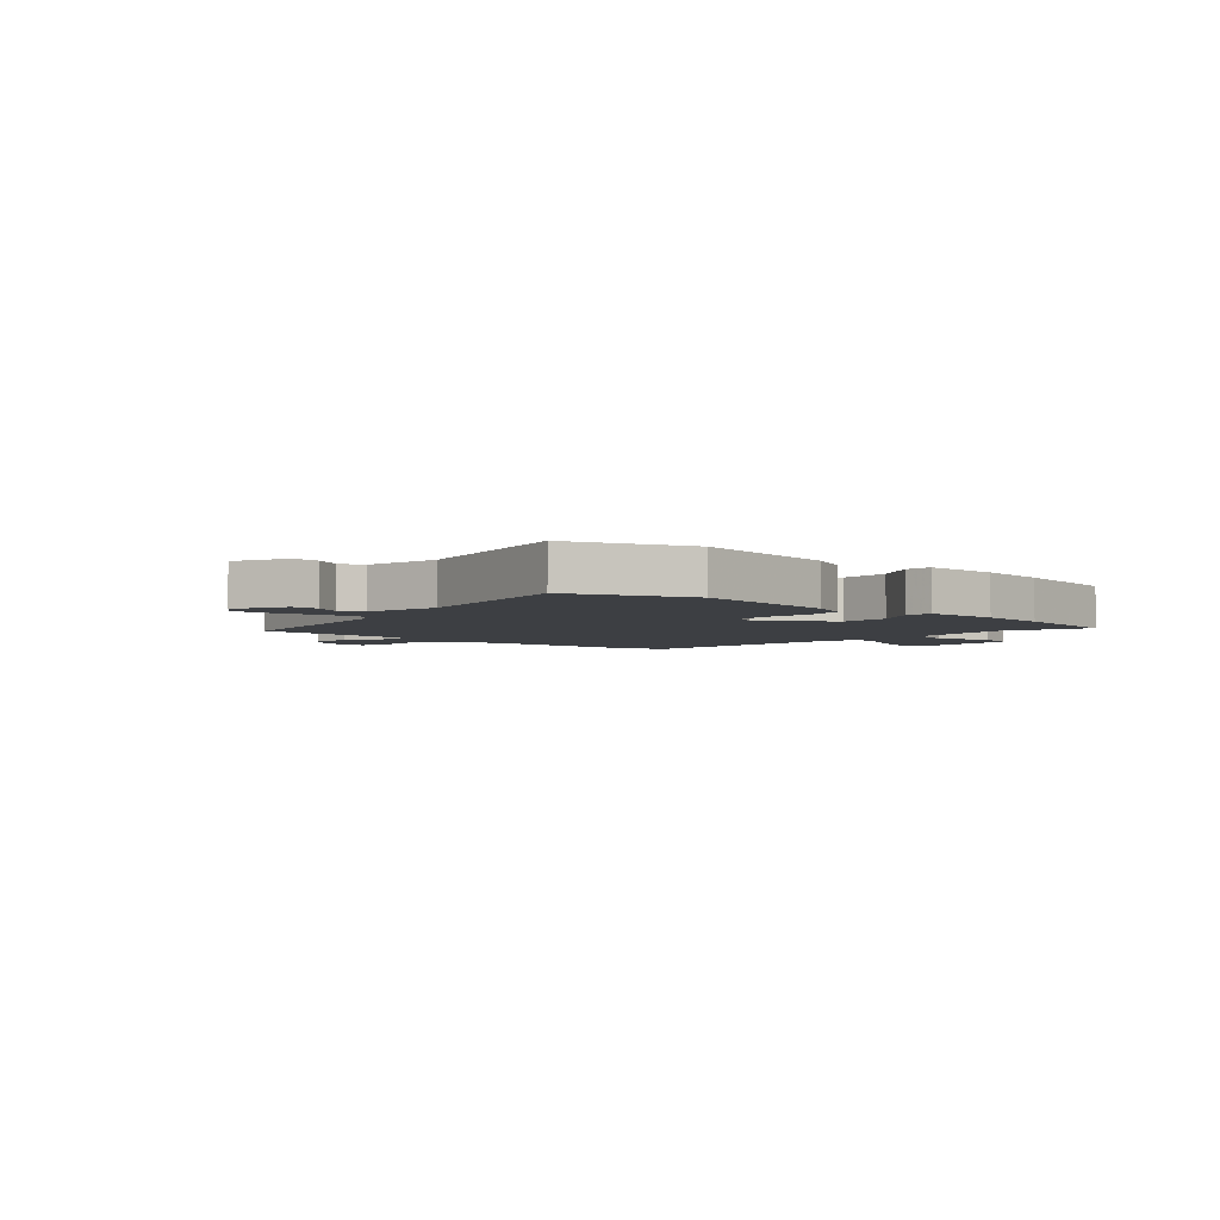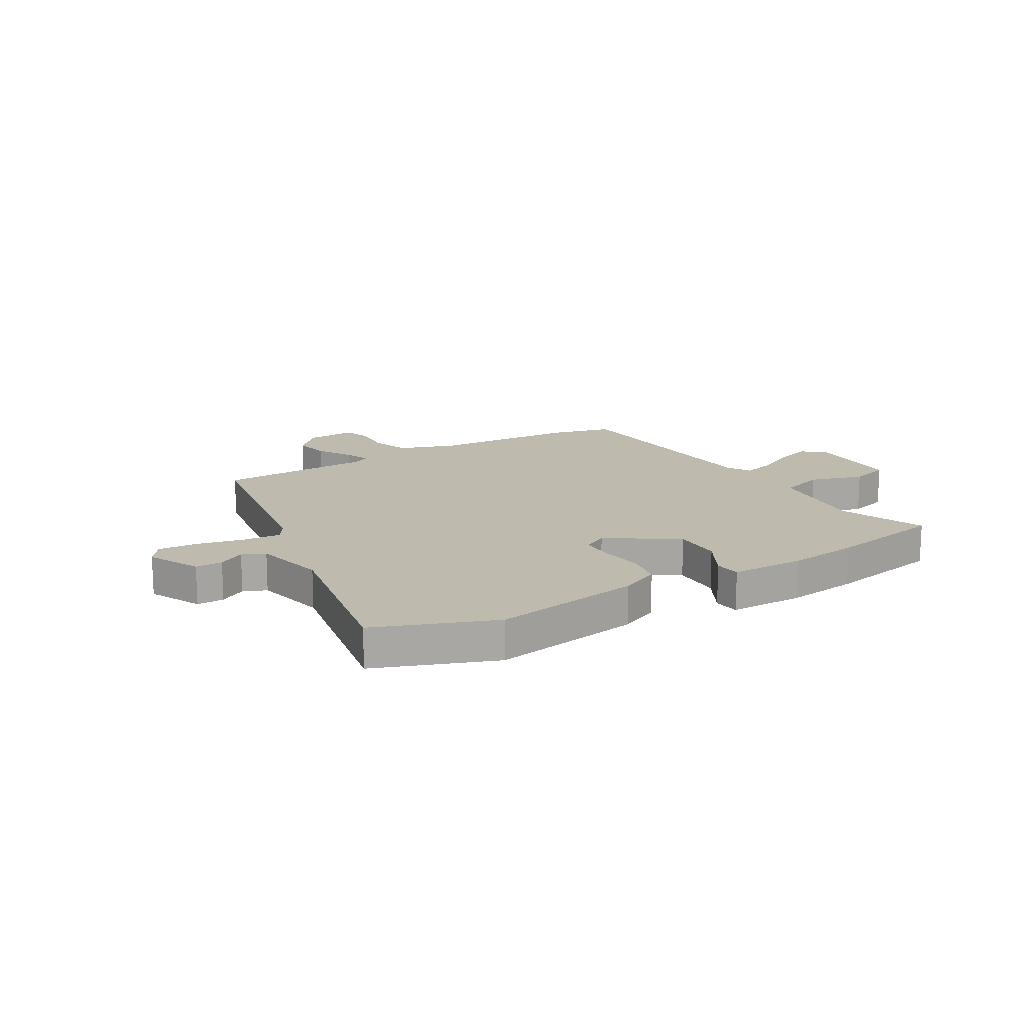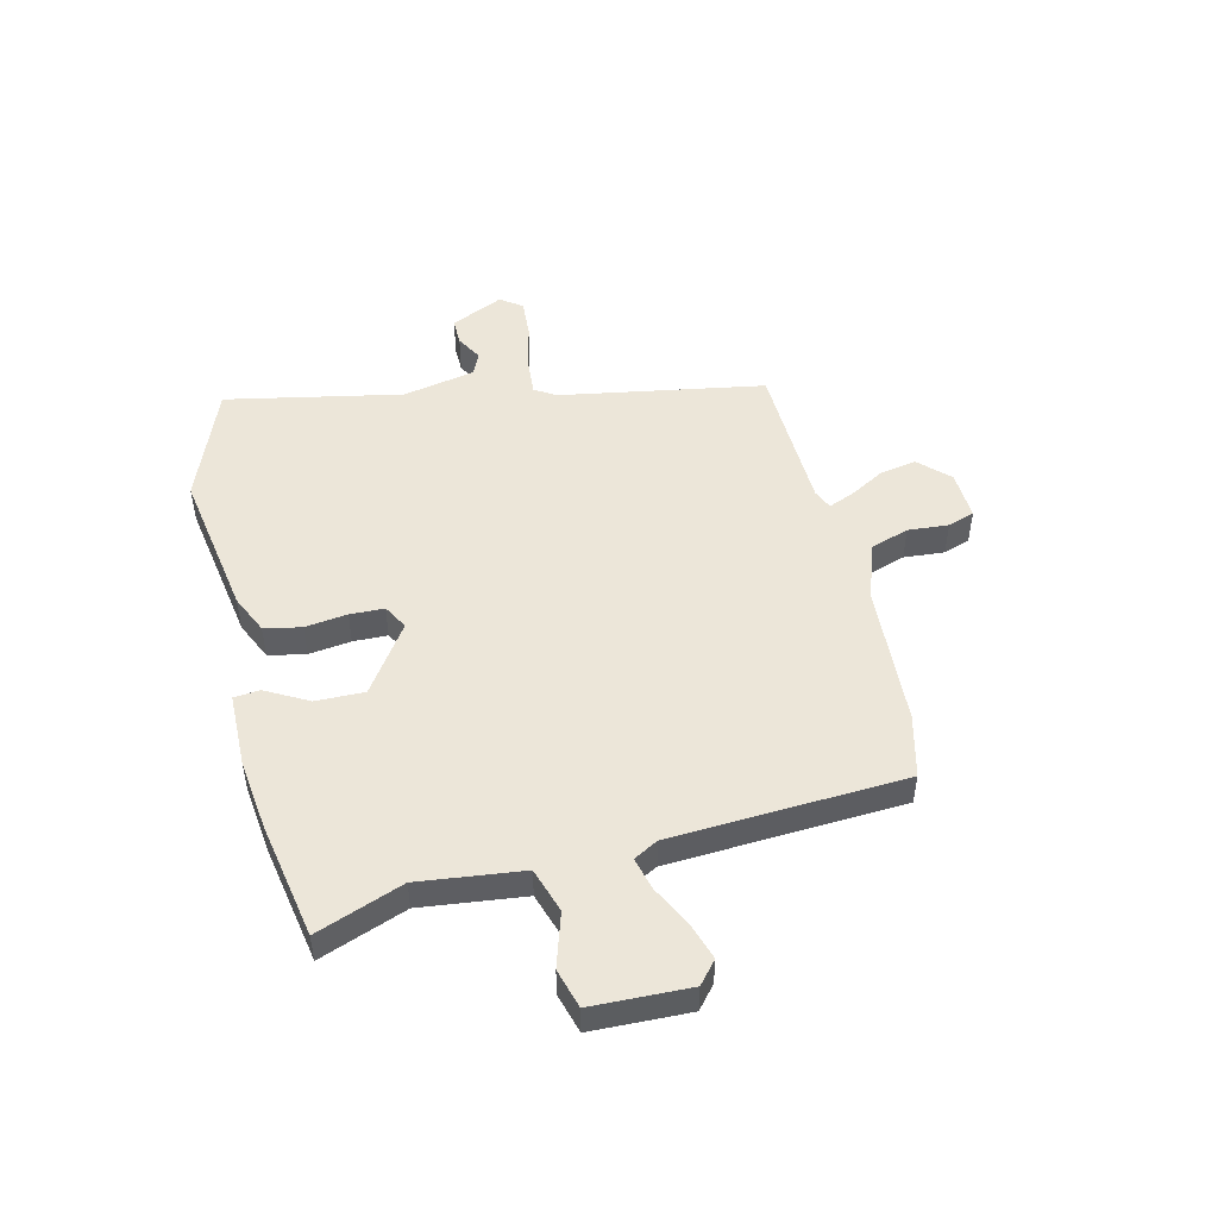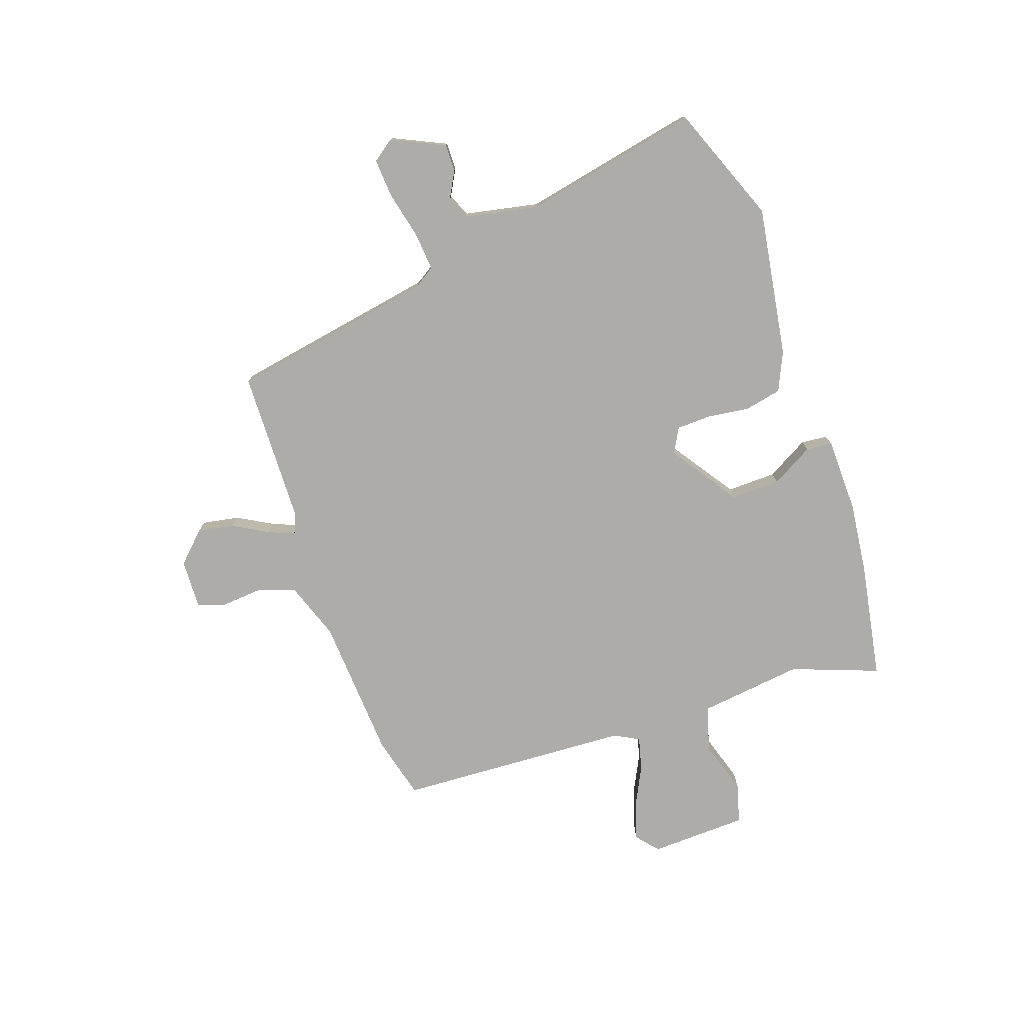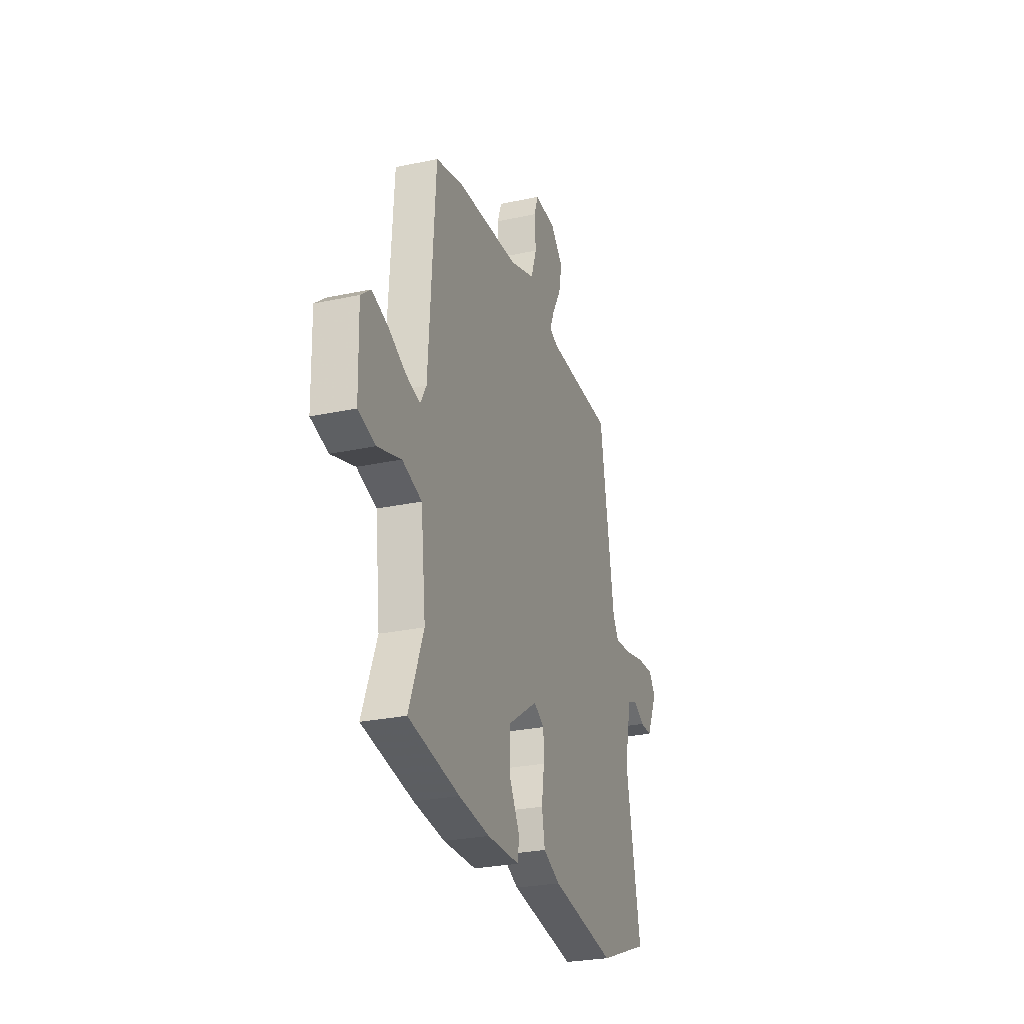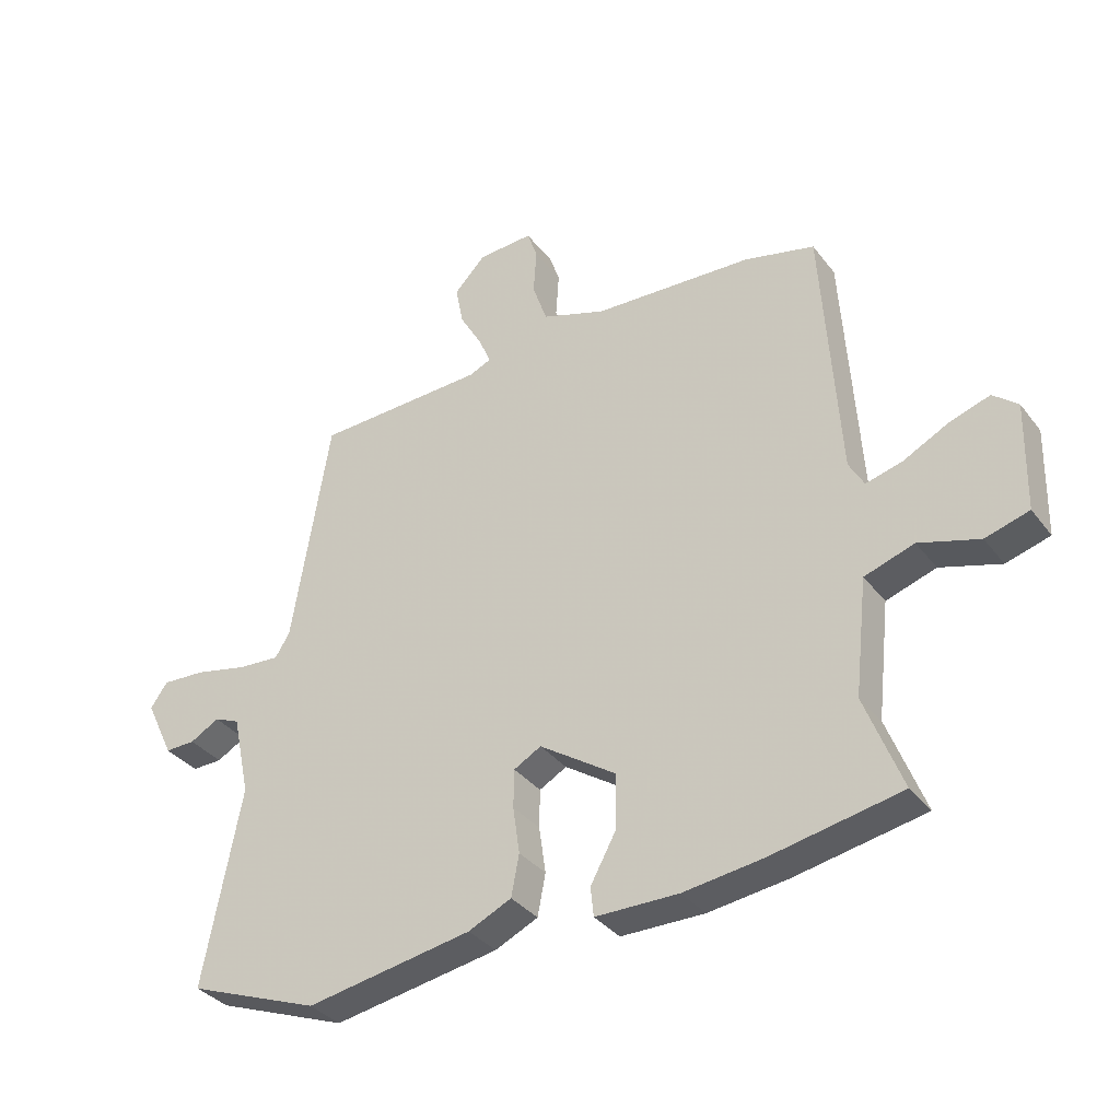
<metadata>
{"format":"obj","ext":"obj","renderer":"f3d","projection":"perspective","resolution":1024,"background":"white","views":[{"elev":-3.9,"azim":138.5,"up":"+Y"},{"elev":15.7,"azim":149.3,"up":"+Y"},{"elev":49.0,"azim":-103.1,"up":"+Y"},{"elev":-76.7,"azim":109.9,"up":"+Y"},{"elev":-27.1,"azim":-71.6,"up":"+Z"},{"elev":-34.8,"azim":-148.0,"up":"+Z"}]}
</metadata>
<code>
v 0.391 0.07 0.502
v 0.453 0.07 0.124
v 0.477 0.07 0.086
v 0.547 0.07 0.091
v 0.633 0.07 0.11
v 0.705 0.07 0.114
v 0.733 0.07 0.074
v 0.687 0.07 -0.022
v 0.637 0.07 -0.021
v 0.589 0.07 0.006
v 0.547 0.07 -0.012
v 0.518 0.07 -0.146
v 0.58 0.07 -0.47
v 0.363 0.07 -0.552
v 0.089 0.07 -0.505
v 0.018 0.07 -0.472
v 0.005 0.07 -0.404
v 0.016 0.07 -0.327
v 0.015 0.07 -0.264
v -0.03 0.07 -0.239
v -0.156 0.07 -0.323
v -0.155 0.07 -0.413
v -0.113 0.07 -0.49
v -0.118 0.07 -0.538
v -0.255 0.07 -0.539
v -0.385 0.07 -0.522
v -0.599 0.07 -0.481
v -0.538 0.07 -0.323
v -0.559 0.07 -0.133
v -0.641 0.07 -0.106
v -0.74 0.07 -0.136
v -0.812 0.07 -0.115
v -0.816 0.07 0.064
v -0.775 0.07 0.098
v -0.708 0.07 0.076
v -0.634 0.07 0.038
v -0.574 0.07 0.022
v -0.549 0.07 0.066
v -0.521 0.07 0.495
v -0.405 0.07 0.523
v -0.142 0.07 0.536
v -0.036 0.07 0.572
v -0.012 0.07 0.642
v -0.017 0.07 0.717
v 0 0.07 0.766
v 0.091 0.07 0.761
v 0.143 0.07 0.707
v 0.13 0.07 0.64
v 0.093 0.07 0.576
v 0.073 0.07 0.529
v 0.109 0.07 0.513
v 0.391 0 0.502
v 0.453 0 0.124
v 0.477 0 0.086
v 0.547 0 0.091
v 0.633 0 0.11
v 0.705 0 0.114
v 0.733 0 0.074
v 0.687 0 -0.022
v 0.637 0 -0.021
v 0.589 0 0.006
v 0.547 0 -0.012
v 0.518 0 -0.146
v 0.58 0 -0.47
v 0.363 0 -0.552
v 0.089 0 -0.505
v 0.018 0 -0.472
v 0.005 0 -0.404
v 0.016 0 -0.327
v 0.015 0 -0.264
v -0.03 0 -0.239
v -0.156 0 -0.323
v -0.155 0 -0.413
v -0.113 0 -0.49
v -0.118 0 -0.538
v -0.255 0 -0.539
v -0.385 0 -0.522
v -0.599 0 -0.481
v -0.538 0 -0.323
v -0.559 0 -0.133
v -0.641 0 -0.106
v -0.74 0 -0.136
v -0.812 0 -0.115
v -0.816 0 0.064
v -0.775 0 0.098
v -0.708 0 0.076
v -0.634 0 0.038
v -0.574 0 0.022
v -0.549 0 0.066
v -0.521 0 0.495
v -0.405 0 0.523
v -0.142 0 0.536
v -0.036 0 0.572
v -0.012 0 0.642
v -0.017 0 0.717
v 0 0 0.766
v 0.091 0 0.761
v 0.143 0 0.707
v 0.13 0 0.64
v 0.093 0 0.576
v 0.073 0 0.529
v 0.109 0 0.513
f 46 47 48 49
f 46 49 50
f 43 44 45 46
f 42 43 46 50
f 41 42 50 51
f 38 39 40 41
f 37 38 41 51
f 33 34 35 36
f 33 36 37
f 30 31 32 33
f 29 30 33 37
f 28 29 37 51
f 22 23 24 25
f 21 22 25 26
f 15 16 17 18
f 15 18 19
f 12 13 14 15
f 11 12 15 19
f 7 8 9 10
f 7 10 11
f 4 5 6 7
f 3 4 7 11
f 28 51 1 2
f 21 26 27 28
f 20 21 28 2
f 3 11 19 20
f 2 3 20
f 100 99 98 97
f 101 100 97
f 97 96 95 94
f 101 97 94 93
f 102 101 93 92
f 92 91 90 89
f 102 92 89 88
f 87 86 85 84
f 88 87 84
f 84 83 82 81
f 88 84 81 80
f 102 88 80 79
f 76 75 74 73
f 77 76 73 72
f 69 68 67 66
f 70 69 66
f 66 65 64 63
f 70 66 63 62
f 61 60 59 58
f 62 61 58
f 58 57 56 55
f 62 58 55 54
f 53 52 102 79
f 79 78 77 72
f 53 79 72 71
f 71 70 62 54
f 71 54 53
f 1 52 53 2
f 2 53 54 3
f 3 54 55 4
f 4 55 56 5
f 5 56 57 6
f 6 57 58 7
f 7 58 59 8
f 8 59 60 9
f 9 60 61 10
f 10 61 62 11
f 11 62 63 12
f 12 63 64 13
f 13 64 65 14
f 14 65 66 15
f 15 66 67 16
f 16 67 68 17
f 17 68 69 18
f 18 69 70 19
f 19 70 71 20
f 20 71 72 21
f 21 72 73 22
f 22 73 74 23
f 23 74 75 24
f 24 75 76 25
f 25 76 77 26
f 26 77 78 27
f 27 78 79 28
f 28 79 80 29
f 29 80 81 30
f 30 81 82 31
f 31 82 83 32
f 32 83 84 33
f 33 84 85 34
f 34 85 86 35
f 35 86 87 36
f 36 87 88 37
f 37 88 89 38
f 38 89 90 39
f 39 90 91 40
f 40 91 92 41
f 41 92 93 42
f 42 93 94 43
f 43 94 95 44
f 44 95 96 45
f 45 96 97 46
f 46 97 98 47
f 47 98 99 48
f 48 99 100 49
f 49 100 101 50
f 50 101 102 51
f 51 102 52 1

</code>
